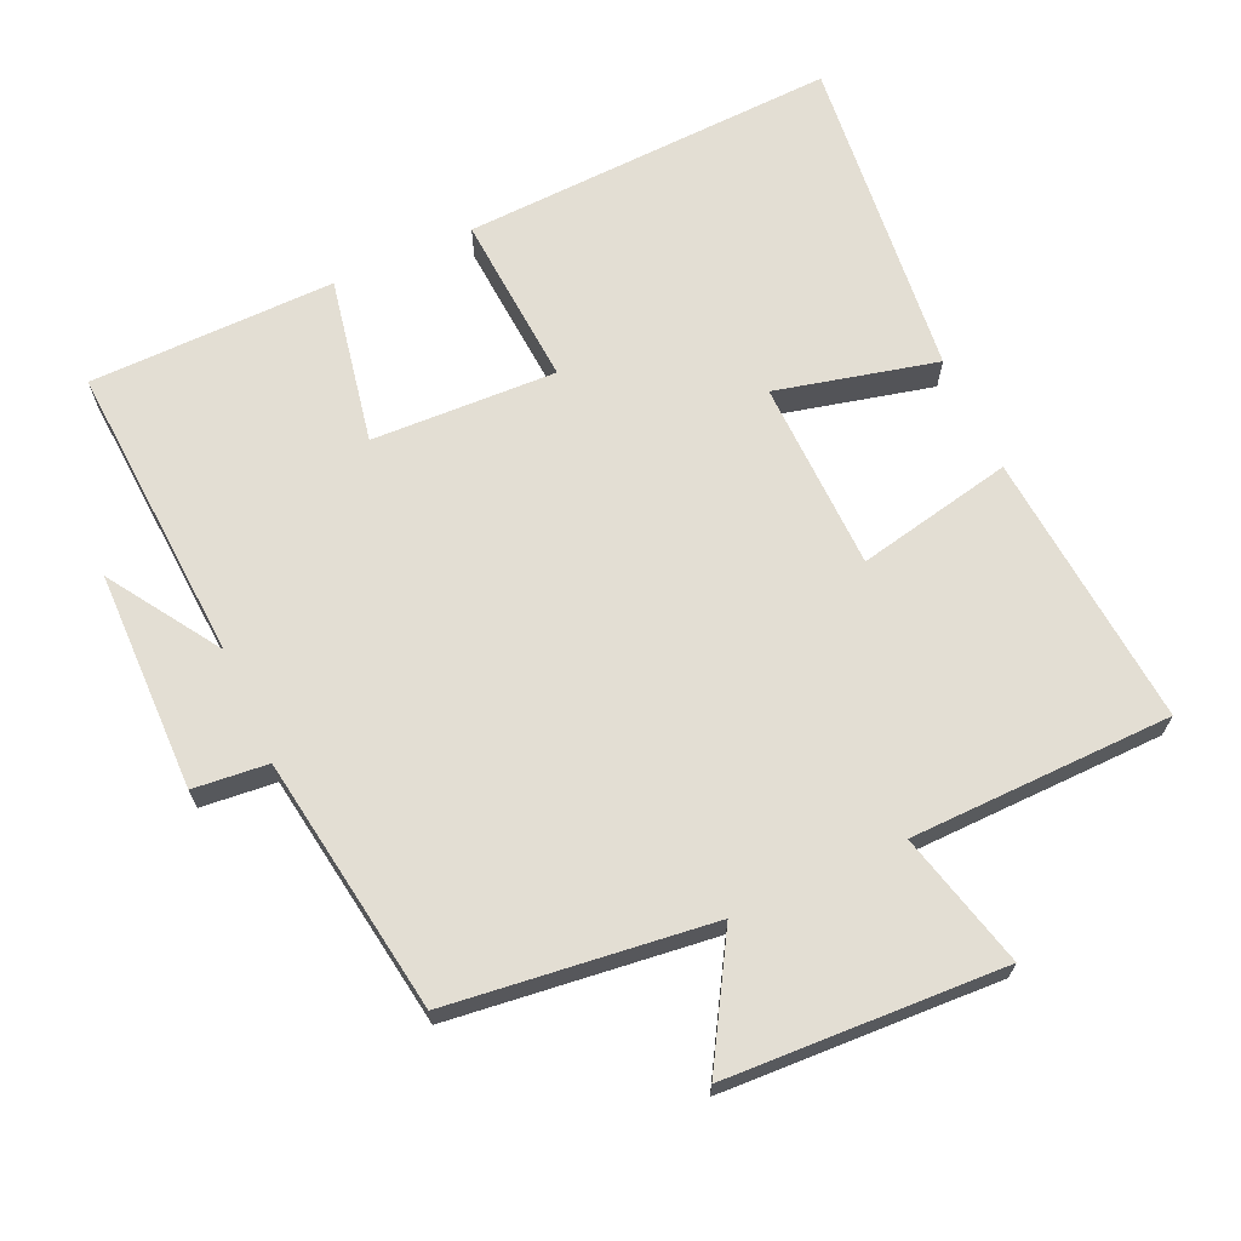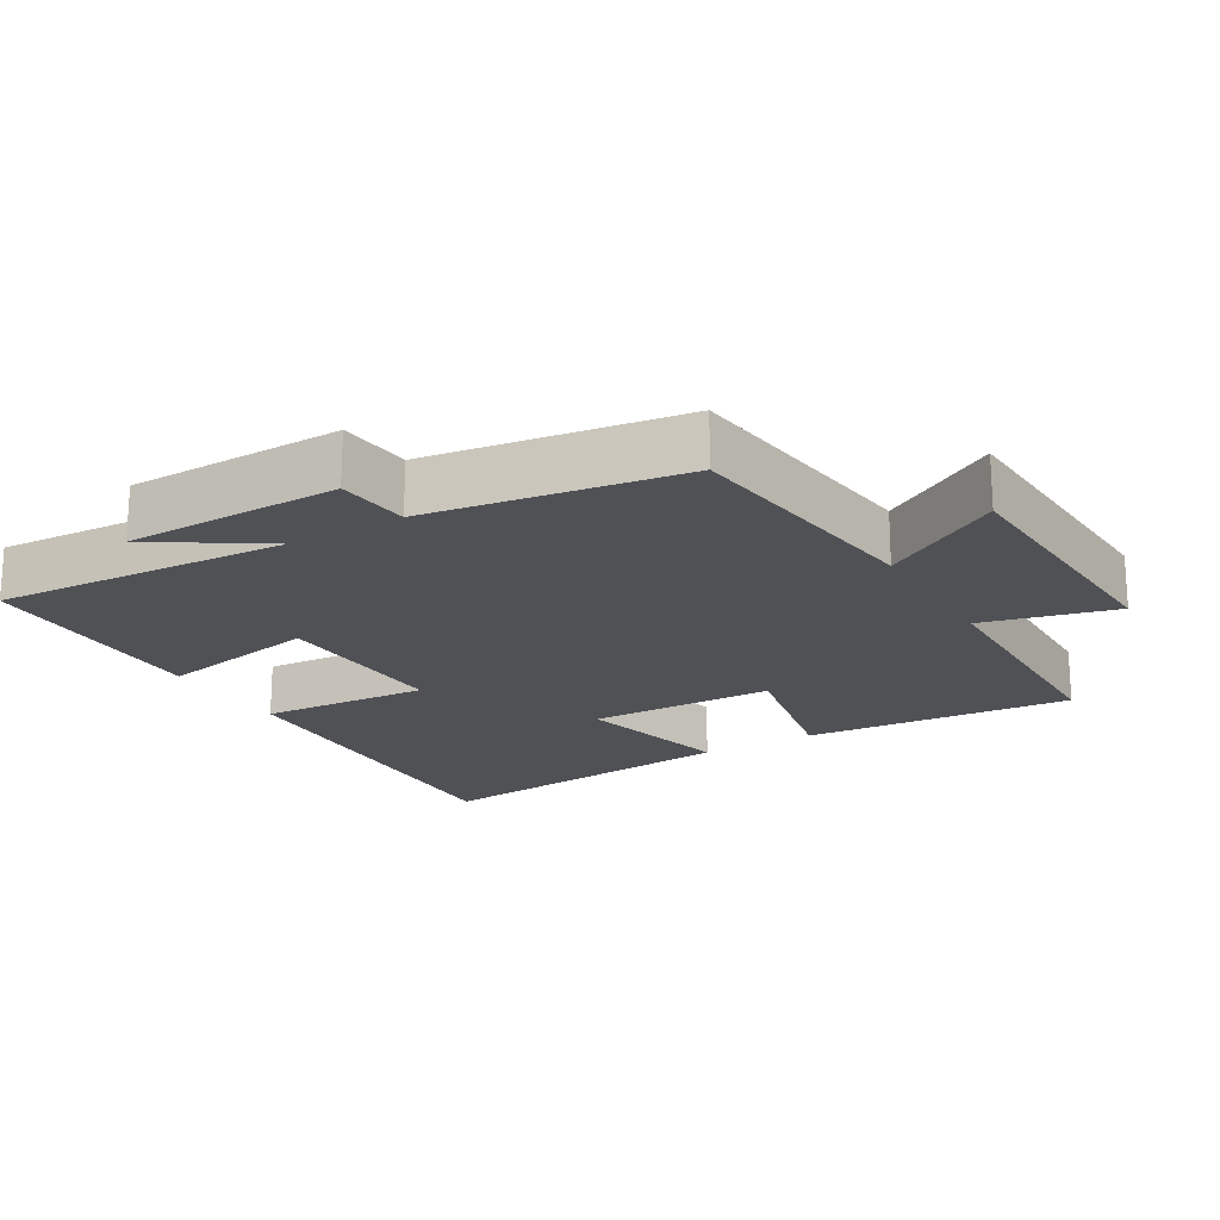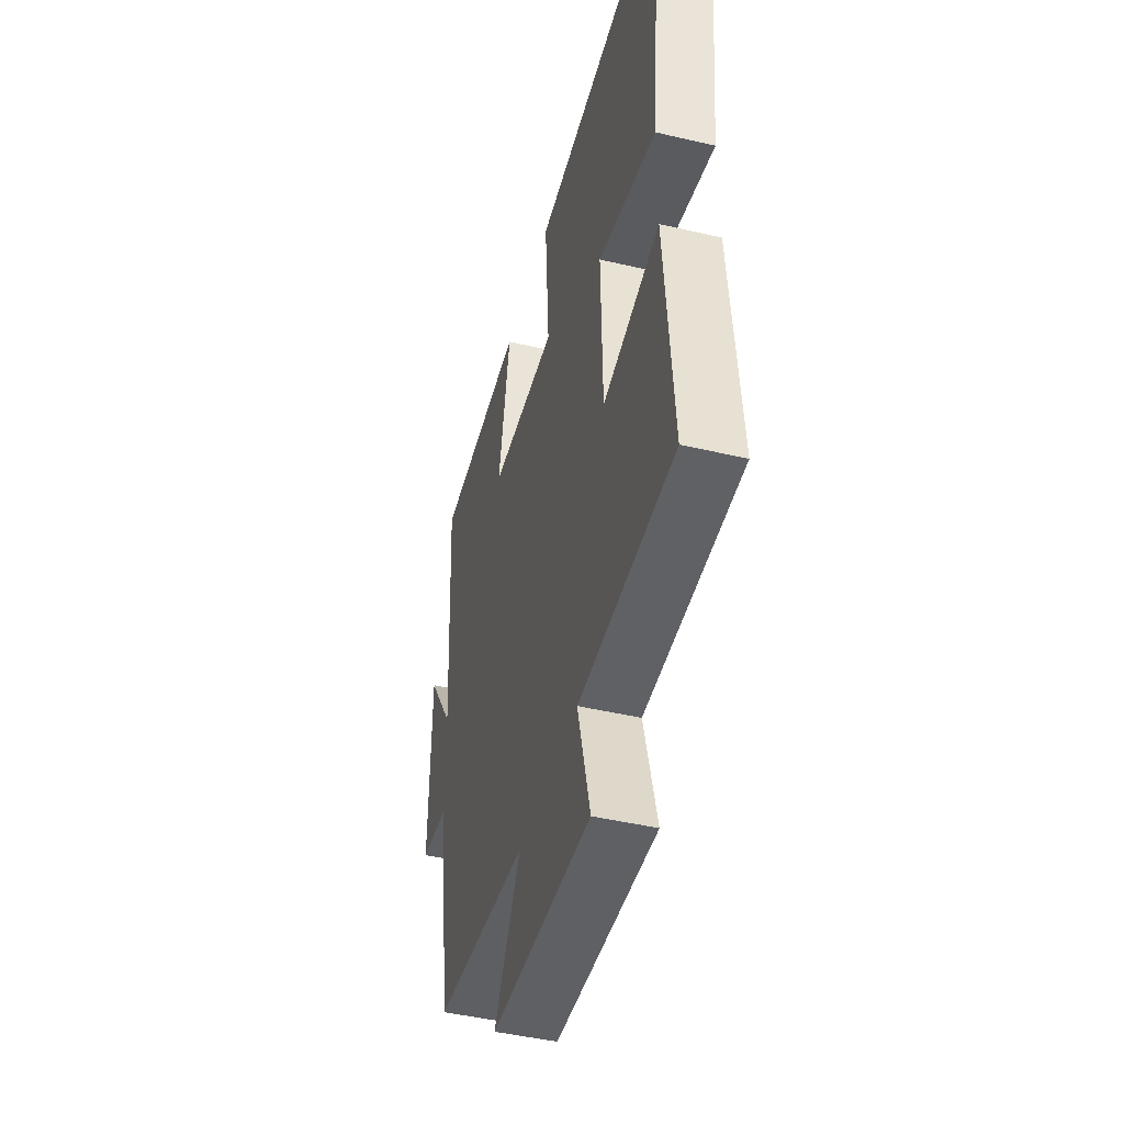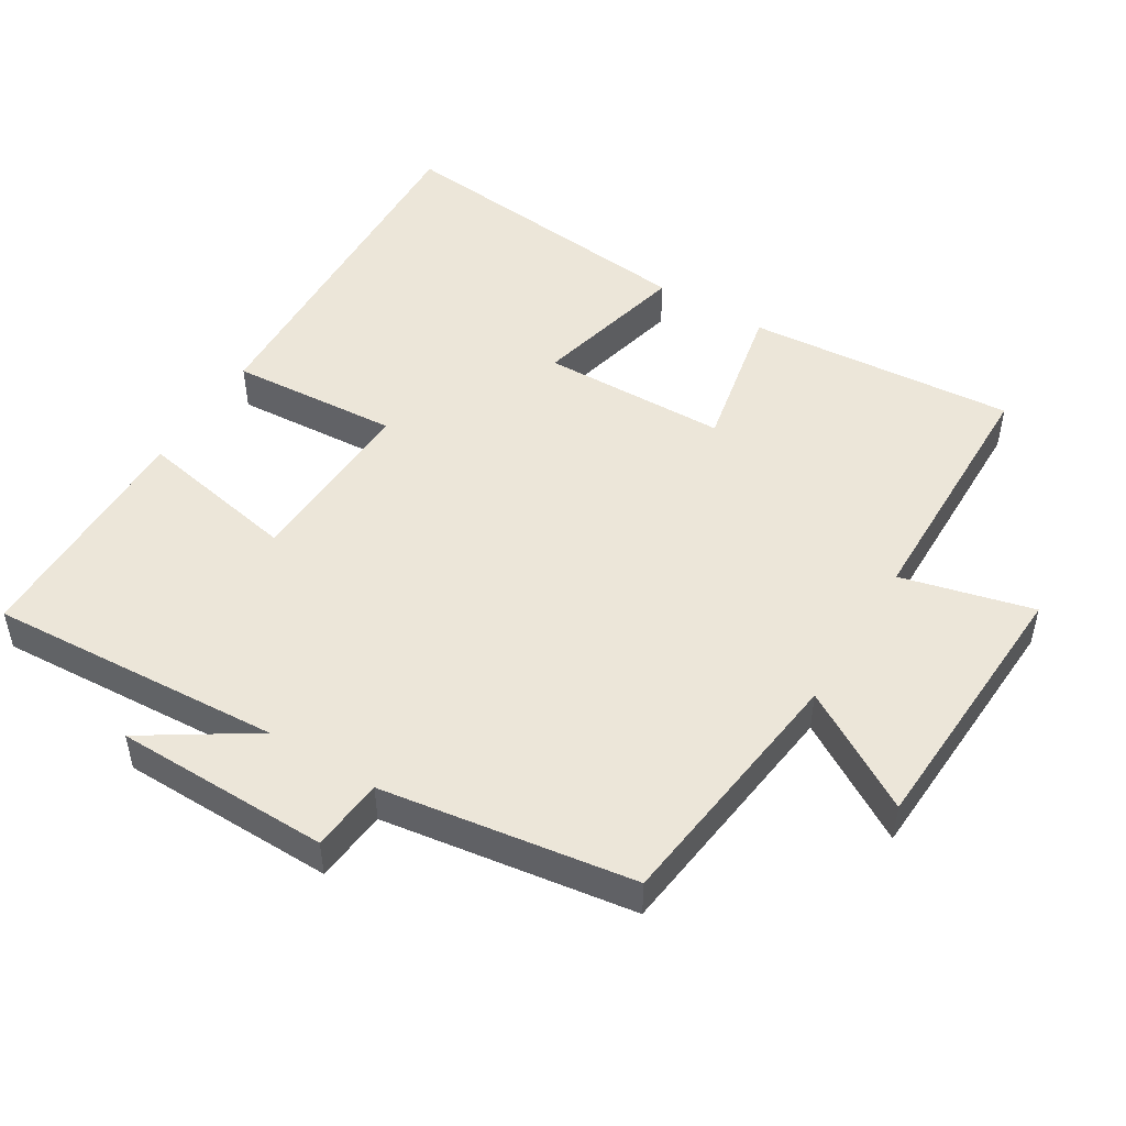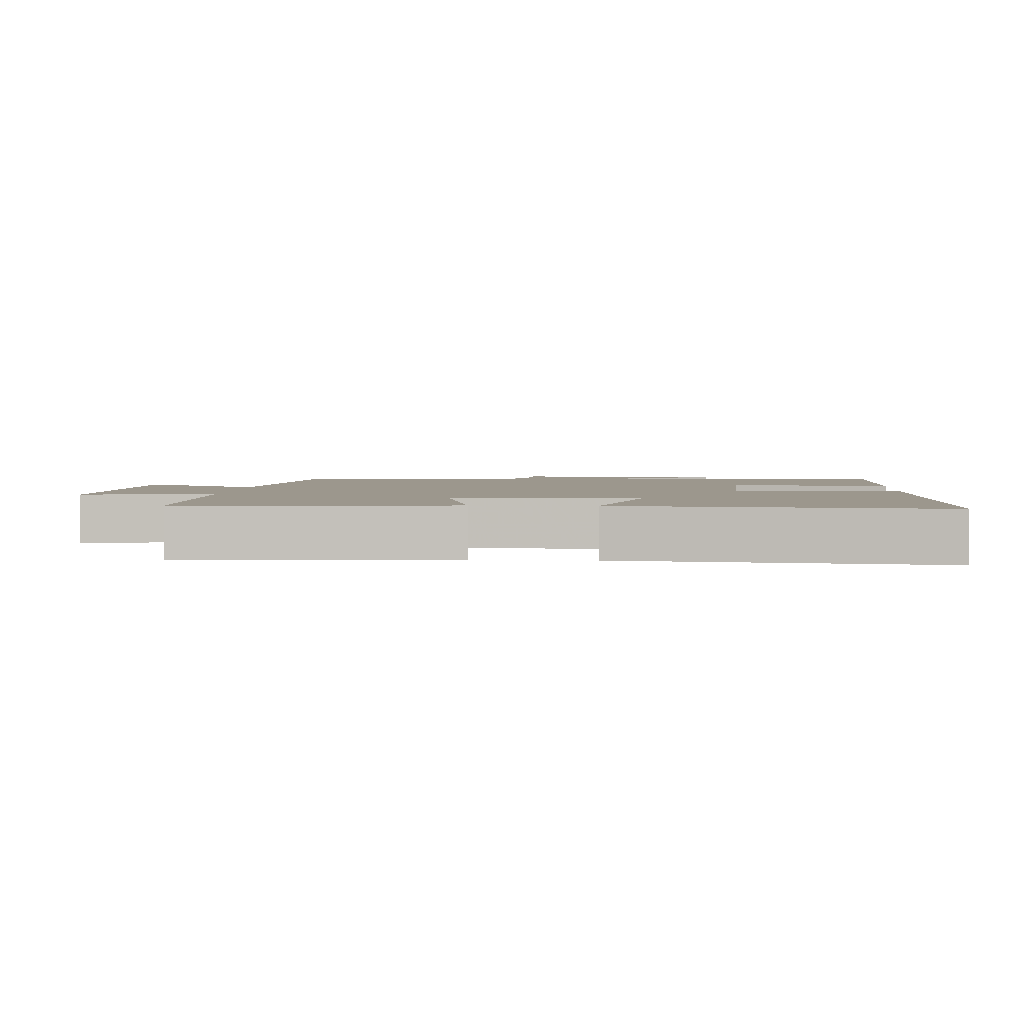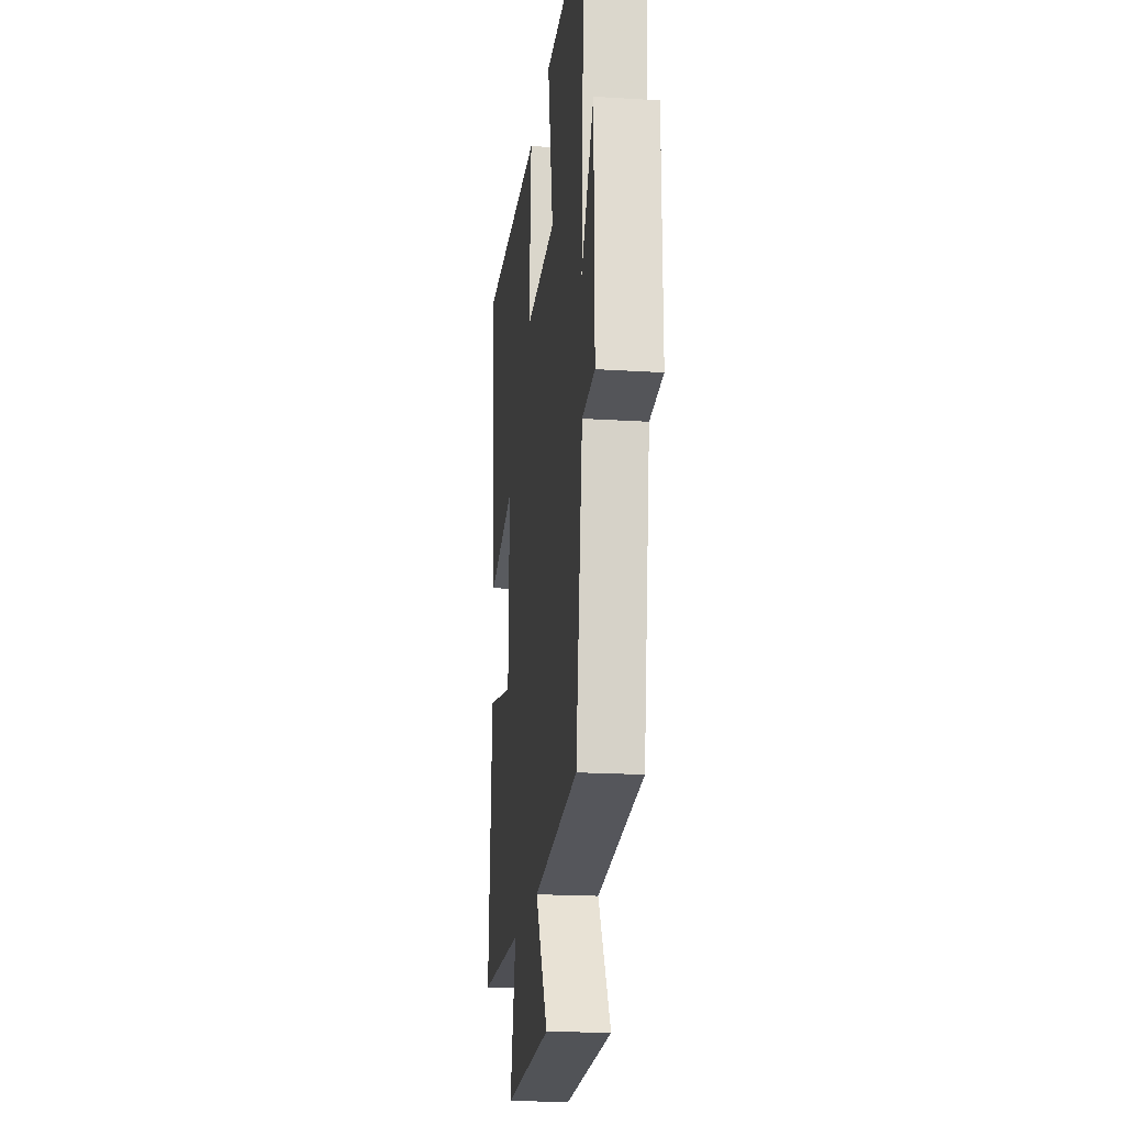
<metadata>
{"format":"obj","ext":"obj","renderer":"f3d","projection":"perspective","resolution":1024,"background":"white","views":[{"elev":67.3,"azim":155.6,"up":"+Y"},{"elev":-19.6,"azim":120.7,"up":"+Y"},{"elev":-46.0,"azim":-105.0,"up":"+Z"},{"elev":49.1,"azim":121.6,"up":"+Y"},{"elev":2.9,"azim":-86.2,"up":"+Y"},{"elev":-19.5,"azim":83.3,"up":"+Z"}]}
</metadata>
<code>
v 0.526 0.07 0.495
v 0.5 0.07 0.071
v 0.601 0.07 0.227
v 0.605 0.07 -0.083
v 0.5 0.07 -0.093
v 0.445 0.07 -0.456
v 0.077 0.07 -0.5
v 0.179 0.07 -0.672
v -0.211 0.07 -0.69
v -0.163 0.07 -0.5
v -0.532 0.07 -0.493
v -0.5 0.07 -0.105
v -0.28 0.07 -0.151
v -0.274 0.07 0.117
v -0.5 0.07 0.063
v -0.548 0.07 0.523
v -0.018 0.07 0.5
v -0.035 0.07 0.256
v 0.225 0.07 0.266
v 0.18 0.07 0.5
v 0.526 0 0.495
v 0.5 0 0.071
v 0.601 0 0.227
v 0.605 0 -0.083
v 0.5 0 -0.093
v 0.445 0 -0.456
v 0.077 0 -0.5
v 0.179 0 -0.672
v -0.211 0 -0.69
v -0.163 0 -0.5
v -0.532 0 -0.493
v -0.5 0 -0.105
v -0.28 0 -0.151
v -0.274 0 0.117
v -0.5 0 0.063
v -0.548 0 0.523
v -0.018 0 0.5
v -0.035 0 0.256
v 0.225 0 0.266
v 0.18 0 0.5
f 19 20 1 2
f 18 19 2
f 15 16 17 18
f 14 15 18
f 13 14 18 2
f 10 11 12 13
f 10 13 2
f 7 8 9 10
f 5 6 7 10
f 5 10 2
f 2 3 4 5
f 22 21 40 39
f 22 39 38
f 38 37 36 35
f 38 35 34
f 22 38 34 33
f 33 32 31 30
f 22 33 30
f 30 29 28 27
f 30 27 26 25
f 22 30 25
f 25 24 23 22
f 1 21 22 2
f 2 22 23 3
f 3 23 24 4
f 4 24 25 5
f 5 25 26 6
f 6 26 27 7
f 7 27 28 8
f 8 28 29 9
f 9 29 30 10
f 10 30 31 11
f 11 31 32 12
f 12 32 33 13
f 13 33 34 14
f 14 34 35 15
f 15 35 36 16
f 16 36 37 17
f 17 37 38 18
f 18 38 39 19
f 19 39 40 20
f 20 40 21 1

</code>
